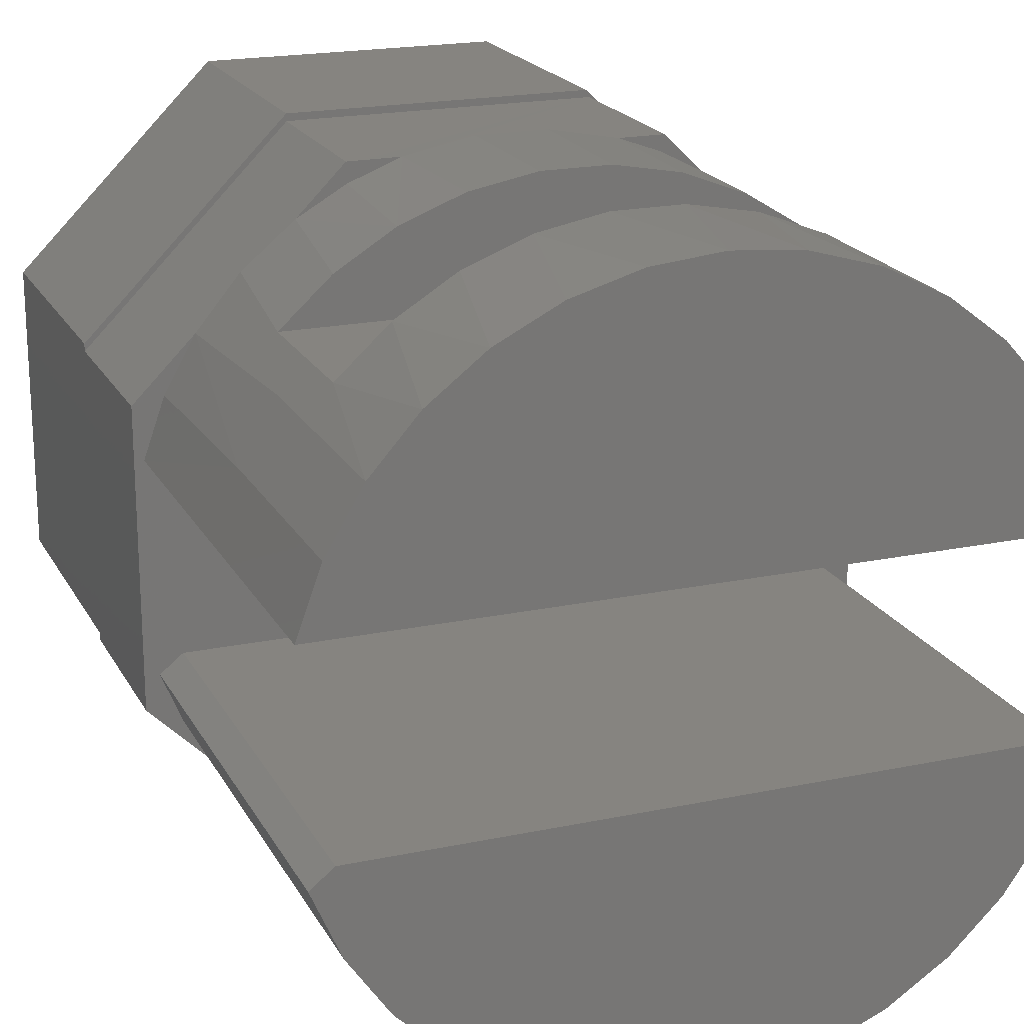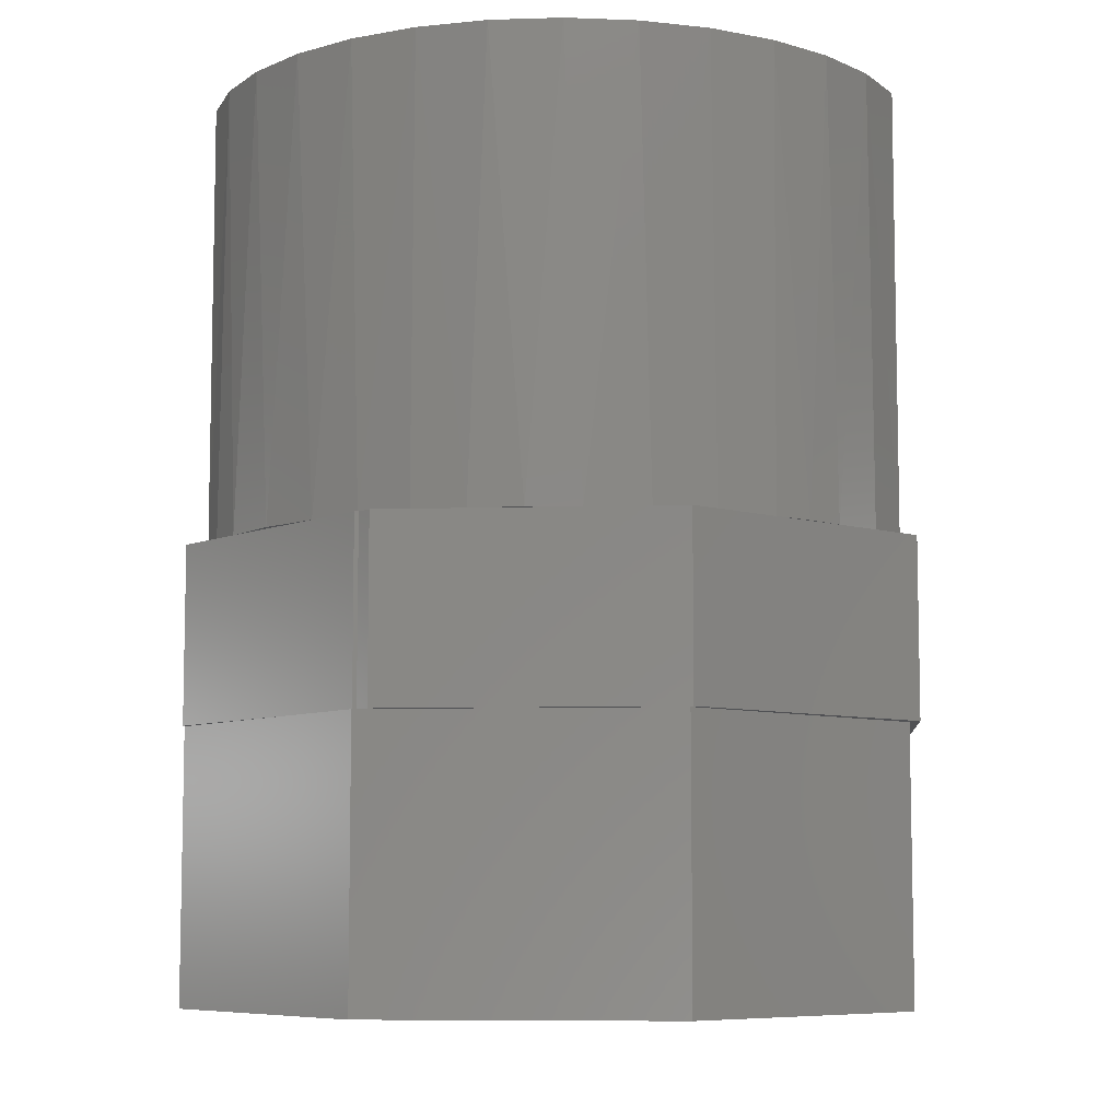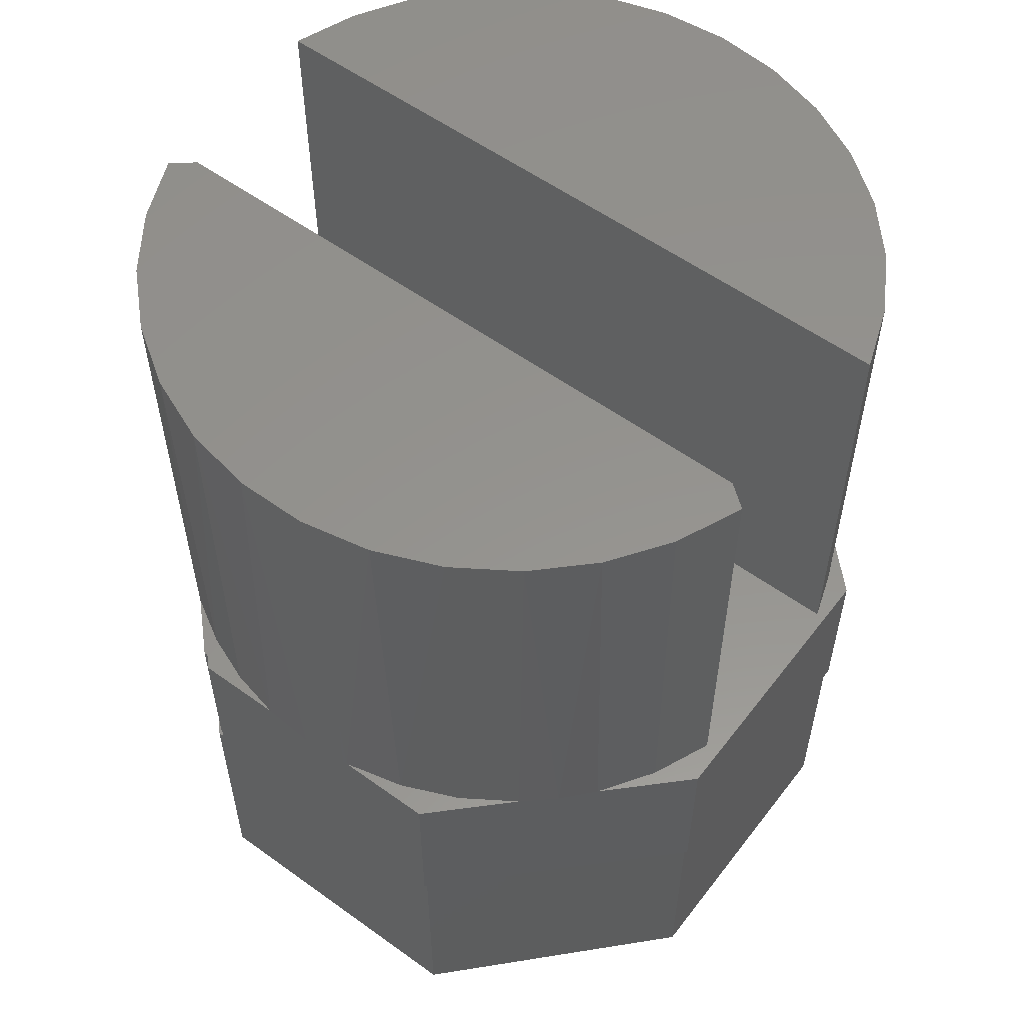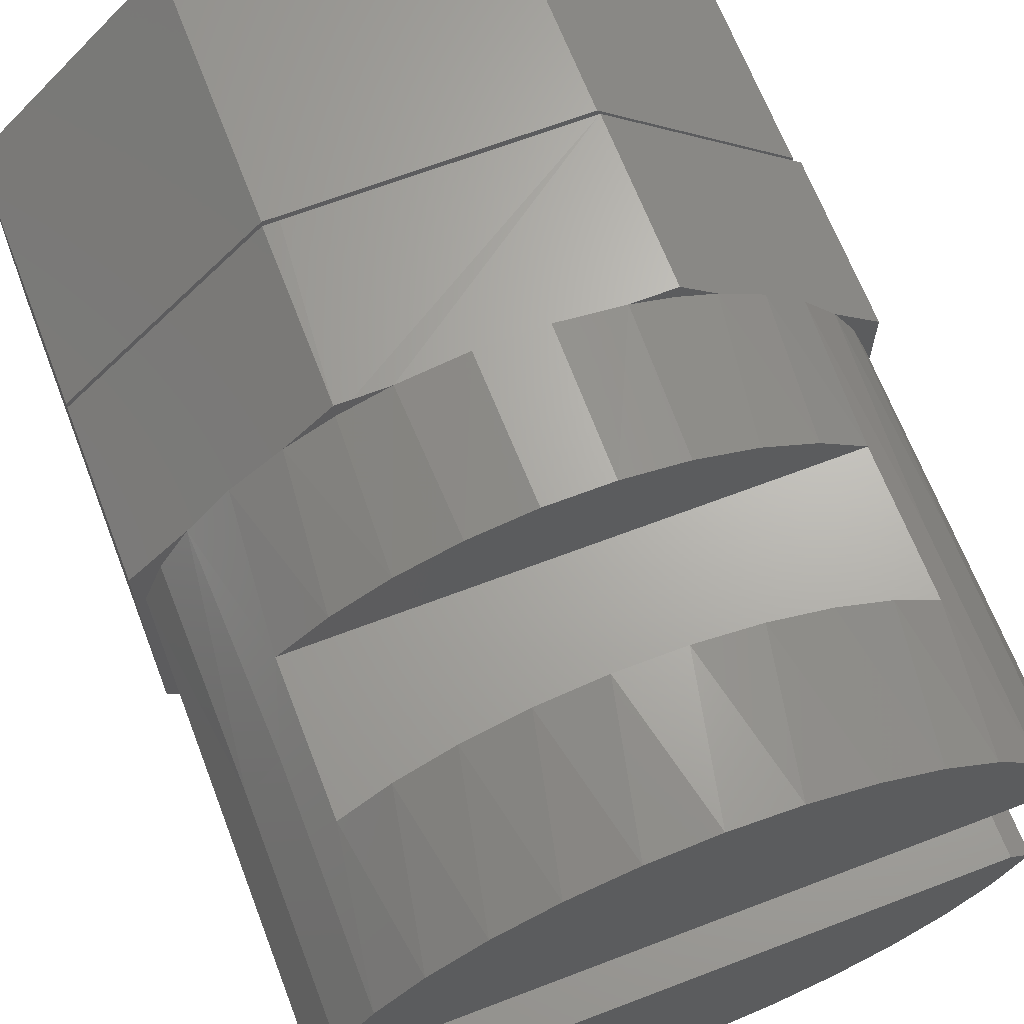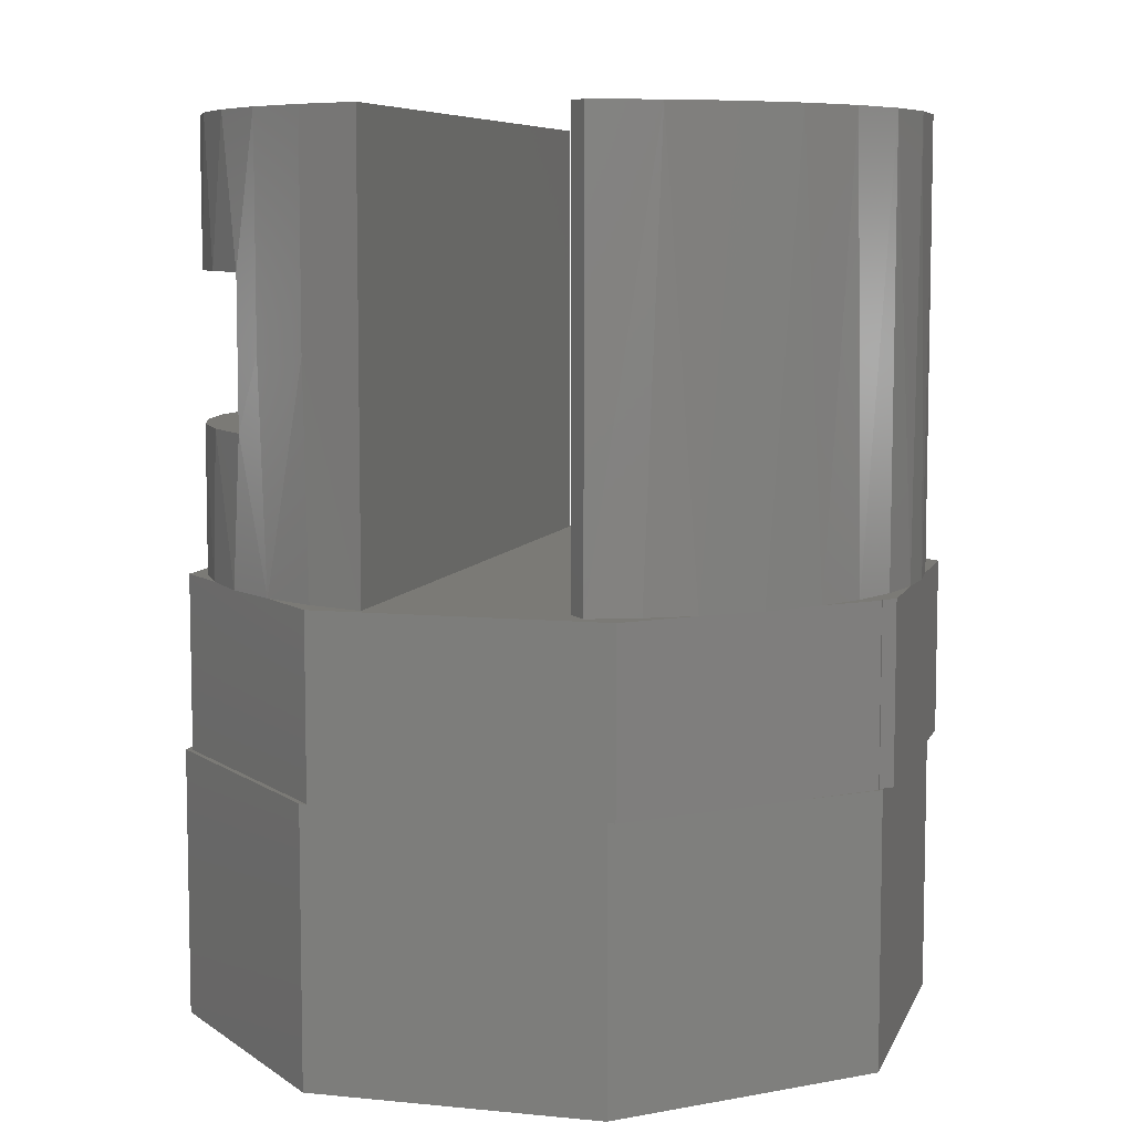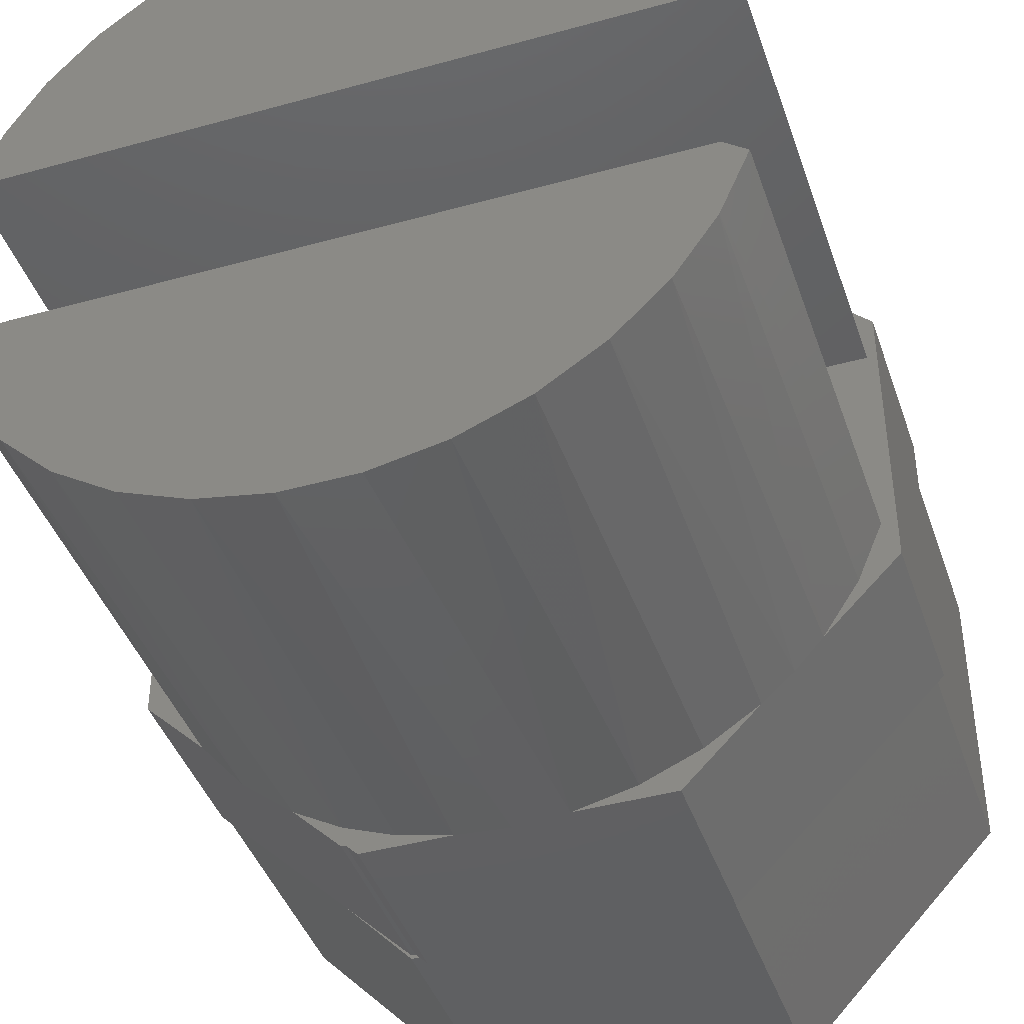
<metadata>
{"format":"stl","ext":"stl","renderer":"f3d","projection":"perspective","resolution":1024,"background":"white","views":[{"elev":20.0,"azim":-21.2,"up":"+Y"},{"elev":-7.6,"azim":5.0,"up":"+Z"},{"elev":56.5,"azim":37.0,"up":"+Z"},{"elev":66.6,"azim":-21.0,"up":"+Y"},{"elev":7.4,"azim":-74.3,"up":"+Z"},{"elev":-42.3,"azim":18.4,"up":"+Y"}]}
</metadata>
<code>
# stl→obj: 143 verts, 281 faces
v 0.08578 -0.2883 0.75
v -0.02896 -0.2995 0.75
v 0.02896 -0.2995 0.75
v 0.266 -0.07812 0.75
v -0.266 -0.07812 0.75
v 0.2847 -0.09301 0.75
v -0.2847 -0.09301 0.75
v 0.2618 -0.1462 0.75
v -0.2618 -0.1462 0.75
v 0.2291 -0.194 0.75
v -0.2291 -0.194 0.75
v 0.1878 -0.2345 0.75
v -0.1878 -0.2345 0.75
v 0.1394 -0.2664 0.75
v -0.1394 -0.2664 0.75
v -0.08578 -0.2883 0.75
v 0.2114 -0.2133 0.375
v 0.09418 -0.2856 0.375
v 0.1421 -0.265 0.375
v -5.491e-17 -0.3009 0.375
v -0.2114 -0.2133 0.375
v 0.2343 -0.1875 0.375
v 0.2638 -0.1425 0.375
v 0.04345 -0.2977 0.375
v -0.04345 -0.2977 0.375
v -0.08753 -0.2878 0.375
v -0.1687 -0.2487 0.375
v -0.1296 -0.2713 0.375
v -0.2468 -0.1707 0.375
v -0.2686 -0.1332 0.375
v 0.2847 -0.09301 0.375
v 0.1856 -0.2363 0.375
v -0.2847 -0.09301 0.375
v 0.266 -0.07812 0.375
v -0.266 -0.07812 0.375
v -0.2966 -0.1208 0.375
v 0.2969 -0.125 0.375
v -0.2966 0.1208 0.375
v -0.2719 0.1262 0.375
v -0.2468 0.1707 0.375
v -0.2891 0.07812 0.375
v 0.2891 0.07812 0.375
v 0.2969 0.1155 0.375
v 0.2558 0.1566 0.375
v 0.2752 0.1186 0.375
v 0 -0.2977 0.375
v 0.21 -0.2119 0.375
v -0.2077 -0.2097 0.375
v 0.1242 -0.2977 0.375
v -0.1294 -0.2881 0.375
v -0.126 -0.2881 0.375
v -0.1164 -0.2977 0.375
v -0.1164 -0.2977 0.2266
v 0.1242 -0.2977 0.2266
v 0.2969 -0.125 0.2266
v -0.2966 -0.1208 0.2266
v -0.1856 -0.2318 0.2266
v -0.1294 -0.2881 0.2266
v -0.2211 0.2031 0.5
v -0.241 0.1787 0.5625
v -0.2211 0.2031 0.625
v -0.2698 0.1307 0.5625
v -0.1803 0.2404 0.5
v -0.2114 0.2133 0.375
v -0.2038 0.2206 0.75
v -0.1595 0.2548 0.75
v -0.1803 0.2404 0.625
v -0.1334 0.2695 0.625
v -0.1095 0.2801 0.75
v -0.0819 0.2894 0.625
v -0.05575 0.2956 0.75
v -0.02761 0.2996 0.625
v -4.807e-17 0.3009 0.75
v 0.02761 0.2996 0.625
v 0.05575 0.2956 0.75
v 0.0819 0.2894 0.625
v 0.1095 0.2801 0.75
v 0.1334 0.2695 0.625
v 0.1595 0.2548 0.75
v 0.1803 0.2404 0.625
v 0.2038 0.2206 0.75
v 0.2211 0.2031 0.625
v 0.241 0.1787 0.75
v 0.241 0.1787 0.5625
v 0.2211 0.2031 0.5
v 0.2277 0.1956 0.375
v 0.1937 0.2296 0.375
v 0.1803 0.2404 0.5
v -0.1687 0.2487 0.375
v -0.1334 0.2695 0.5
v -0.1289 0.2717 0.375
v 0.1547 0.2577 0.375
v 0.1213 0.2752 0.375
v 0.1334 0.2695 0.5
v 0.2698 0.1307 0.5625
v -0.2891 0.07812 0.75
v -0.2698 0.1307 0.75
v -0.241 0.1787 0.75
v 0.2891 0.07812 0.75
v 0.2698 0.1307 0.75
v -0.08598 0.2882 0.375
v -0.0819 0.2894 0.5
v -0.02902 0.2995 0.375
v -0.02761 0.2996 0.5
v 0.02902 0.2995 0.375
v 0.02761 0.2996 0.5
v 0.08598 0.2882 0.375
v 0.0819 0.2894 0.5
v 0 0.2031 0.5
v 0 0.2031 0.625
v 0 0.2882 0.375
v -0.2077 0.2097 0.375
v 0.2052 0.2072 0.375
v 0.1242 0.2882 0.375
v -0.1164 0.2881 0.375
v -0.1294 0.2881 0.375
v -0.1294 0.2881 0.2266
v -0.2966 0.1208 0.2266
v 0.1242 0.2882 0.2266
v -0.1164 0.2882 0.2266
v 0.2888 0.1236 0.2266
v 0.2969 0.1155 0.2266
v 0 0.07812 0.75
v -0.2966 -0.1146 0
v -0.2966 0.127 0.2266
v -0.2966 0.127 0
v -0.2966 -0.1146 0.2266
v 0.2888 -0.1146 0.2266
v -0.1229 -0.2912 0.2266
v 0.1215 -0.2912 0.2266
v -0.2463 -0.1678 0.2266
v -0.2891 -0.1226 0.2266
v -0.126 -0.2881 0.2266
v 0.2888 0.127 0.2266
v 0.1215 0.2942 0.2266
v -0.1294 0.2942 0.2266
v -0.1294 -0.2912 0.2266
v 0.2888 -0.1146 0
v 0.2888 0.127 0
v 0.1215 -0.2912 0
v -0.1294 -0.2912 0
v -0.1294 0.2942 0
v 0.1215 0.2942 0
f 1 2 3
f 4 5 6
f 6 5 7
f 6 7 8
f 8 7 9
f 8 9 10
f 10 9 11
f 10 11 12
f 12 11 13
f 12 13 14
f 14 13 15
f 14 15 1
f 1 15 16
f 1 16 2
f 10 12 17
f 18 19 14
f 14 1 18
f 3 2 20
f 13 11 21
f 22 23 8
f 22 8 10
f 22 10 17
f 24 18 1
f 24 1 3
f 24 3 20
f 25 20 2
f 25 2 16
f 25 16 26
f 27 28 15
f 27 15 13
f 27 13 21
f 29 21 11
f 29 11 9
f 29 9 30
f 6 8 31
f 31 8 23
f 14 19 12
f 12 19 32
f 12 32 17
f 15 28 16
f 16 28 26
f 7 33 9
f 9 33 30
f 4 34 5
f 5 34 35
f 36 30 33
f 36 29 30
f 37 23 22
f 38 39 40
f 41 39 38
f 41 38 36
f 41 36 33
f 41 33 35
f 41 35 34
f 41 34 42
f 43 44 45
f 43 45 42
f 43 42 37
f 31 23 37
f 31 37 42
f 31 42 34
f 34 4 31
f 31 4 6
f 5 35 7
f 7 35 33
f 46 20 25
f 20 46 24
f 17 47 22
f 47 17 32
f 48 21 29
f 21 48 27
f 49 32 19
f 49 19 18
f 49 18 24
f 50 28 27
f 50 51 28
f 51 26 28
f 51 52 26
f 25 26 52
f 53 54 49
f 53 49 24
f 53 24 46
f 53 46 25
f 53 25 52
f 54 55 37
f 54 37 22
f 54 22 47
f 54 47 32
f 54 32 49
f 56 57 27
f 56 27 48
f 56 48 29
f 56 29 36
f 27 57 50
f 50 57 58
f 59 60 61
f 41 62 39
f 59 63 64
f 65 66 67
f 68 67 66
f 66 69 68
f 70 68 69
f 69 71 70
f 72 70 71
f 71 73 72
f 74 72 73
f 73 75 74
f 74 75 76
f 76 75 77
f 76 77 78
f 78 77 79
f 78 79 80
f 80 79 81
f 82 80 81
f 82 81 83
f 82 83 84
f 82 84 85
f 85 84 86
f 85 86 87
f 85 87 88
f 40 39 62
f 40 62 60
f 40 60 59
f 40 59 64
f 89 64 63
f 89 63 90
f 89 90 91
f 92 93 94
f 92 94 88
f 92 88 87
f 44 86 84
f 44 84 95
f 44 95 45
f 41 96 62
f 62 96 97
f 62 97 60
f 60 97 98
f 60 98 61
f 61 98 65
f 61 65 67
f 42 45 99
f 99 45 95
f 99 95 100
f 91 90 101
f 101 90 102
f 101 102 103
f 103 102 104
f 103 104 105
f 105 104 106
f 105 106 107
f 107 106 108
f 107 108 93
f 93 108 94
f 100 95 83
f 83 95 84
f 85 109 82
f 82 109 110
f 109 59 110
f 110 59 61
f 110 61 67
f 110 67 68
f 110 68 70
f 110 70 72
f 110 72 74
f 110 74 76
f 110 76 78
f 110 78 80
f 110 80 82
f 109 85 88
f 109 88 94
f 109 94 108
f 109 108 106
f 109 106 104
f 109 104 102
f 109 102 90
f 109 90 63
f 109 63 59
f 107 111 105
f 105 111 101
f 105 101 103
f 112 64 89
f 64 112 40
f 87 113 92
f 86 113 87
f 113 86 44
f 114 93 92
f 114 107 93
f 115 91 101
f 115 116 91
f 89 91 116
f 117 118 38
f 117 38 40
f 117 40 112
f 117 112 89
f 117 89 116
f 119 120 115
f 119 115 101
f 119 101 111
f 119 111 107
f 119 107 114
f 121 119 114
f 121 114 92
f 121 92 113
f 121 113 44
f 121 44 43
f 121 43 122
f 96 41 99
f 99 41 42
f 99 100 123
f 96 123 97
f 97 123 100
f 97 100 98
f 98 100 83
f 98 83 65
f 65 83 81
f 65 81 66
f 66 81 79
f 66 79 69
f 69 79 77
f 69 77 71
f 71 77 75
f 71 75 73
f 124 125 126
f 124 118 125
f 127 56 36
f 127 36 38
f 127 38 118
f 127 118 124
f 55 128 122
f 128 121 122
f 53 129 54
f 130 128 55
f 130 55 54
f 130 54 129
f 131 56 132
f 56 127 132
f 57 56 131
f 50 58 51
f 51 58 133
f 115 120 116
f 116 120 117
f 117 125 118
f 119 121 134
f 119 134 135
f 119 135 120
f 136 125 117
f 136 117 120
f 136 120 135
f 137 129 133
f 137 133 58
f 137 58 57
f 129 53 52
f 129 52 51
f 129 51 133
f 128 138 121
f 121 138 139
f 121 139 134
f 130 140 128
f 128 140 138
f 124 141 137
f 124 137 57
f 124 57 131
f 124 131 132
f 124 132 127
f 140 130 129
f 140 129 137
f 140 137 141
f 37 55 43
f 43 55 122
f 139 142 143
f 142 139 126
f 126 139 138
f 126 138 124
f 124 138 140
f 124 140 141
f 136 142 125
f 125 142 126
f 135 143 136
f 136 143 142
f 134 139 135
f 135 139 143

</code>
